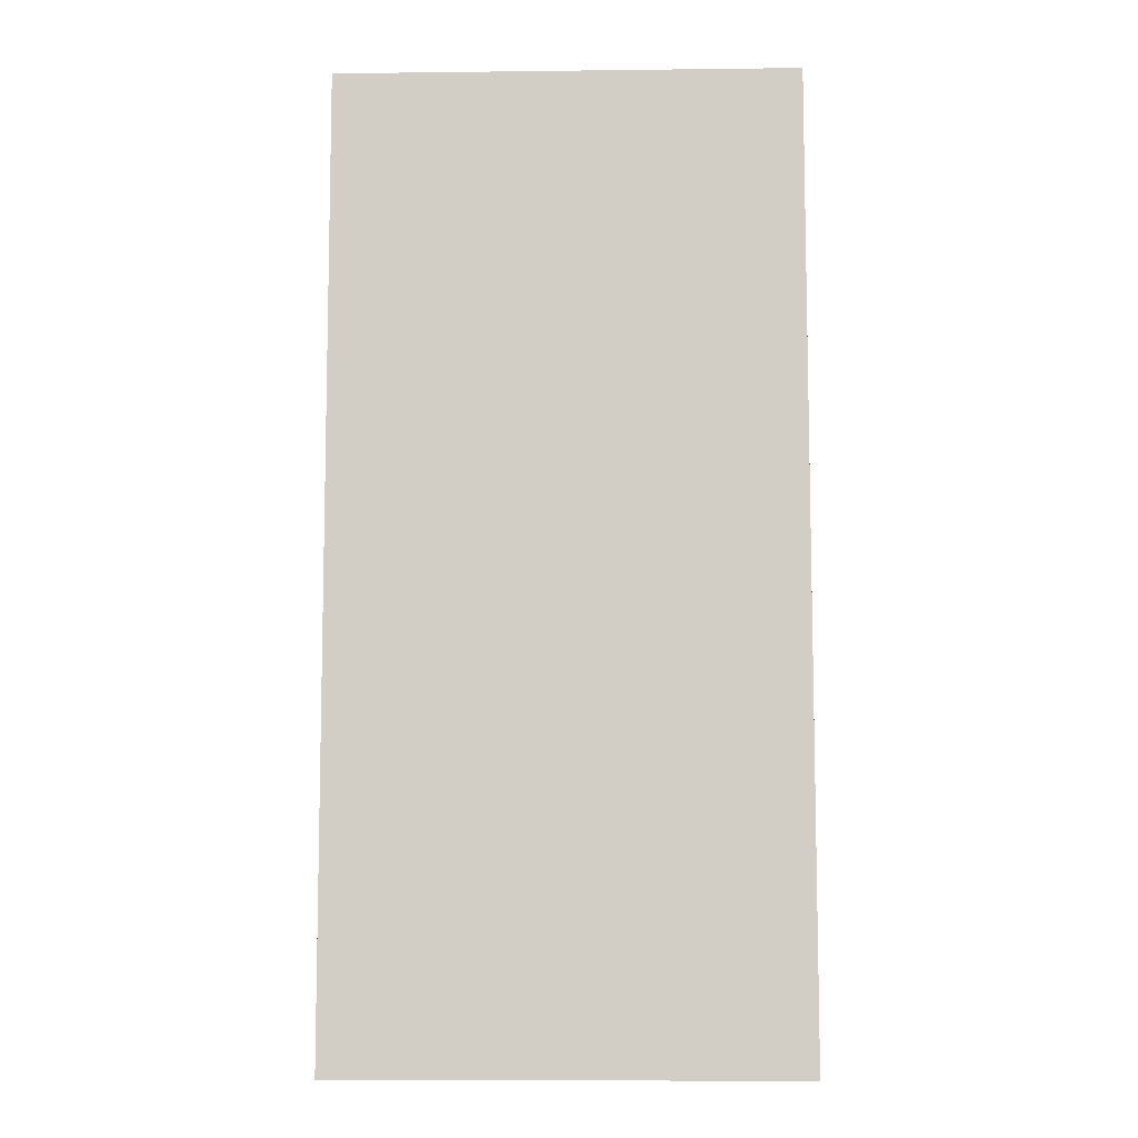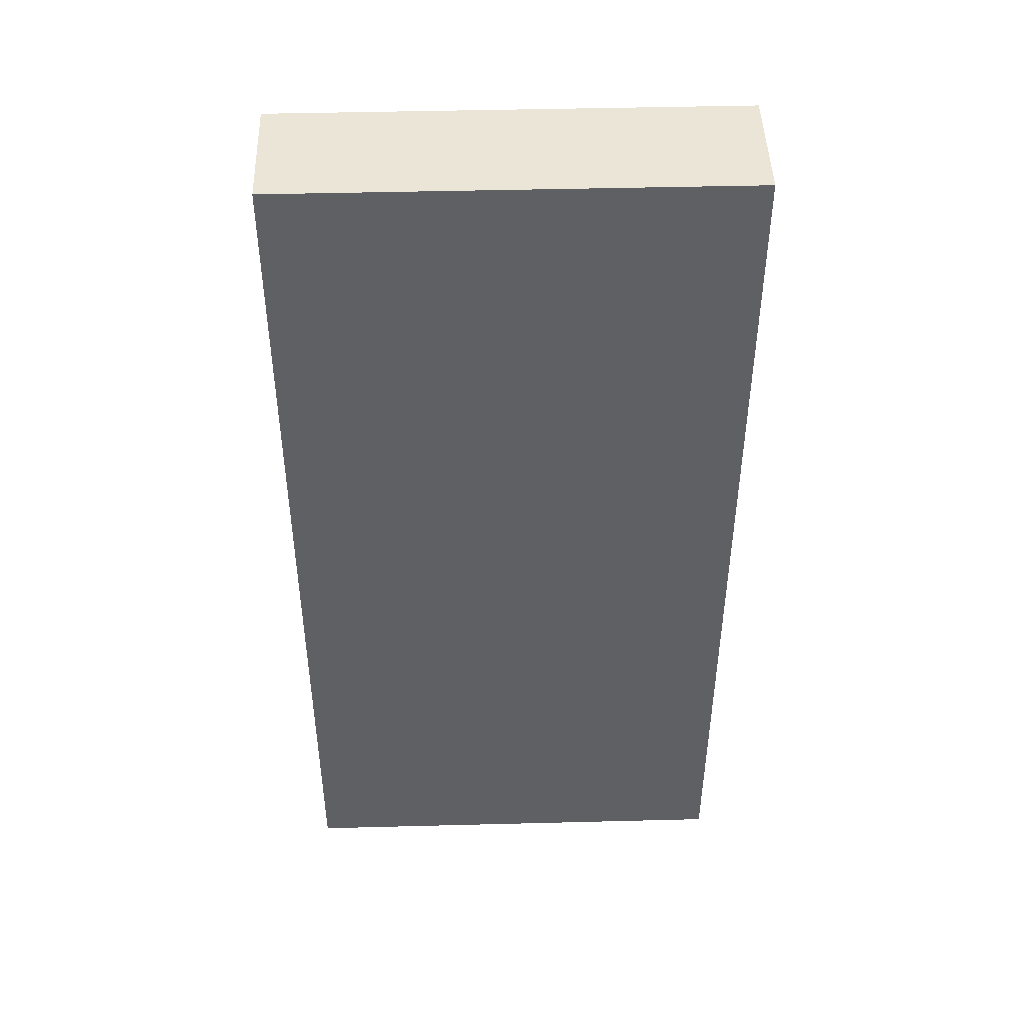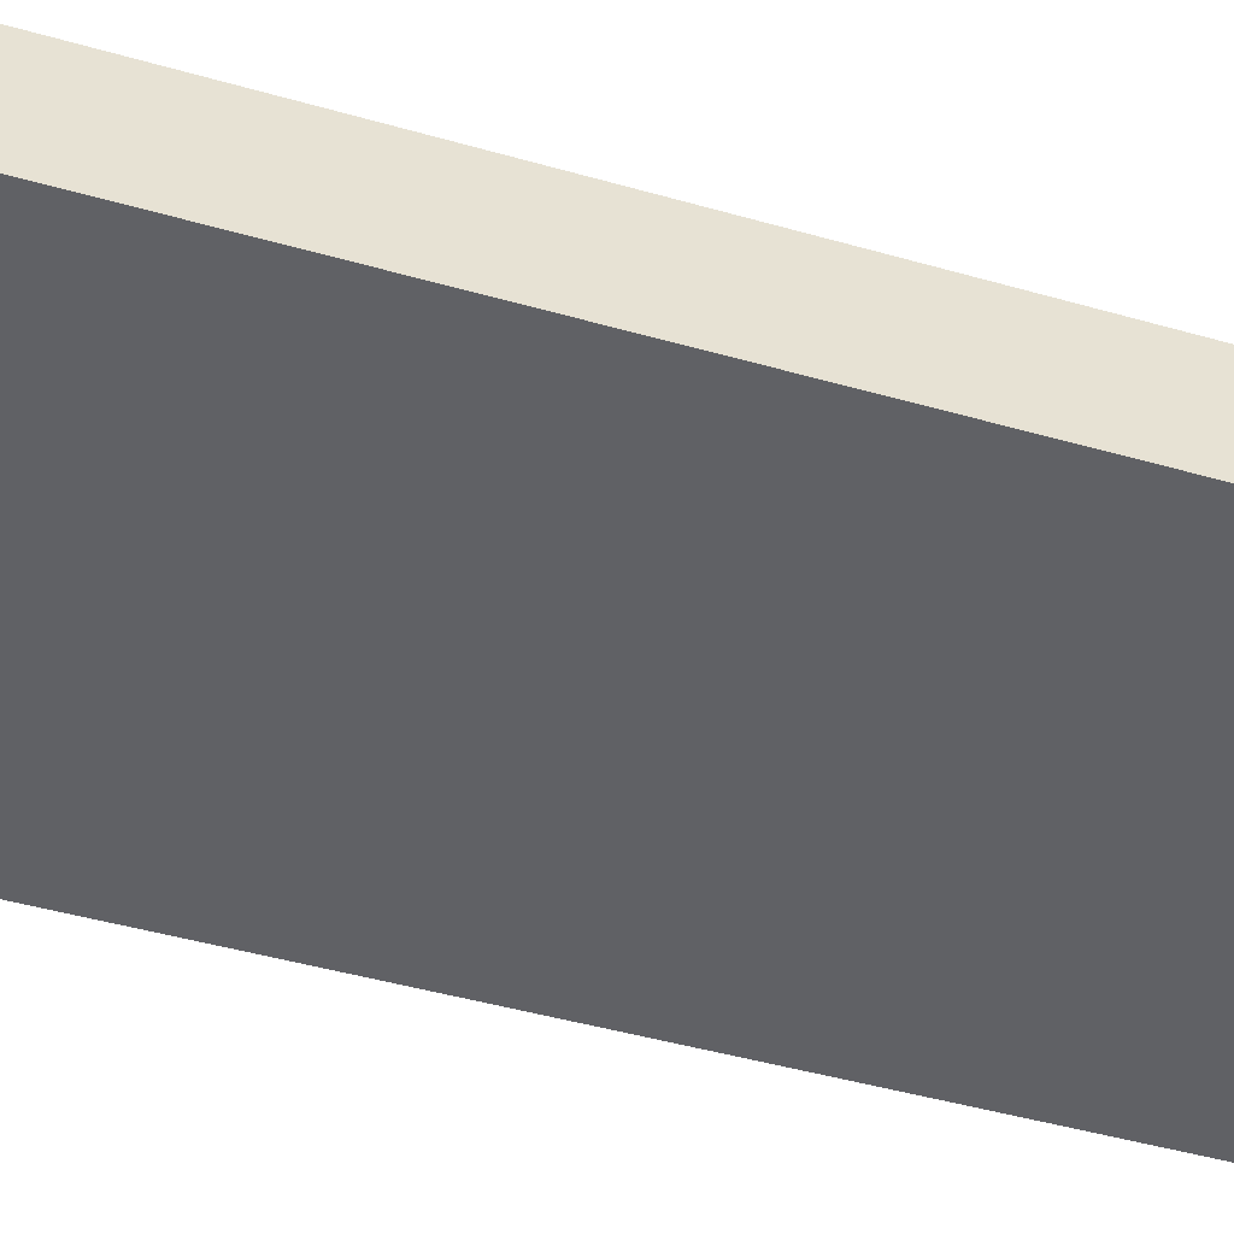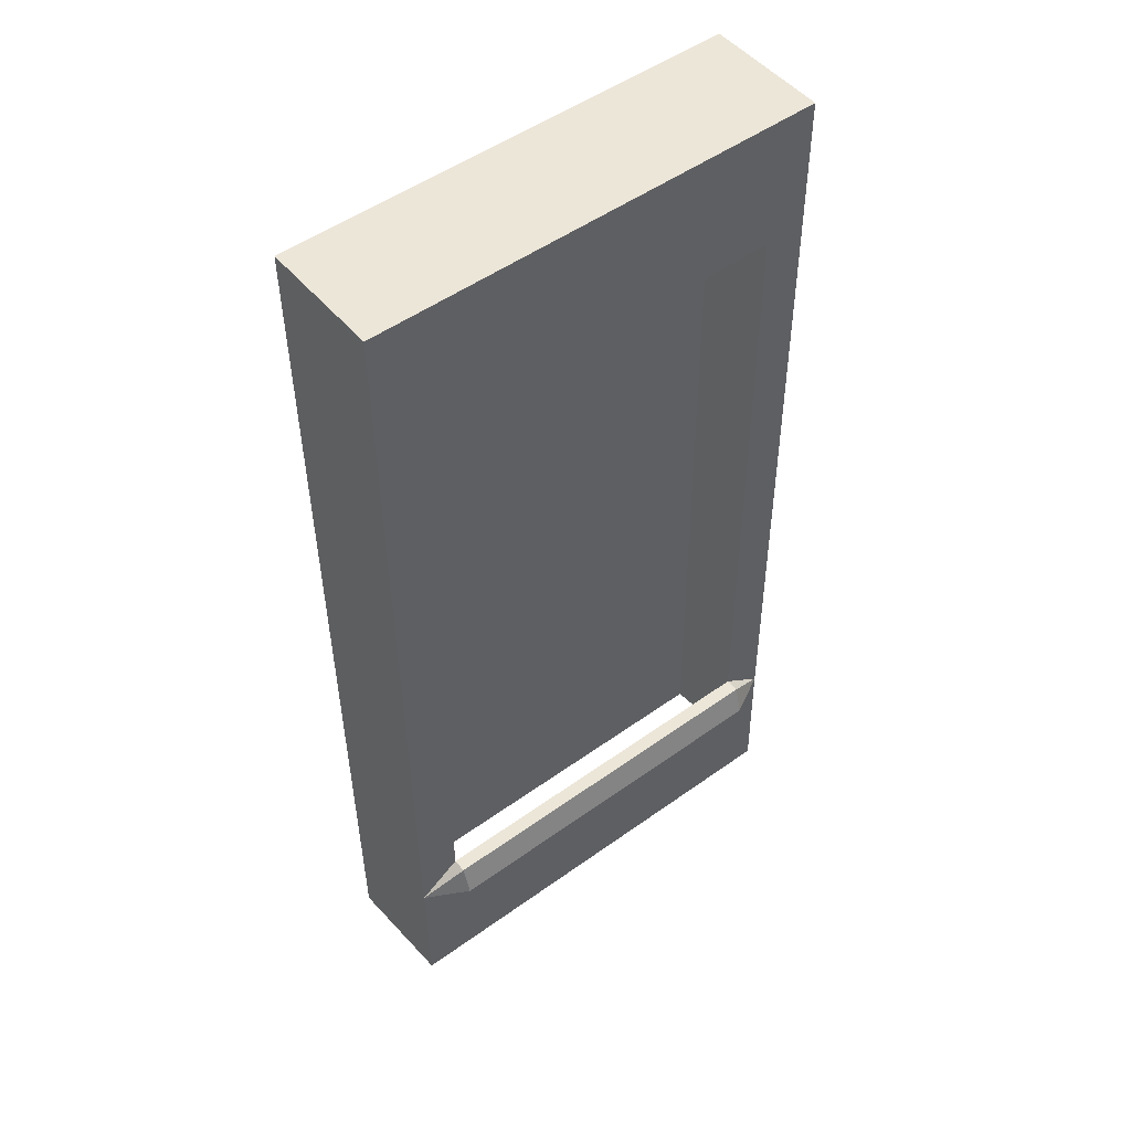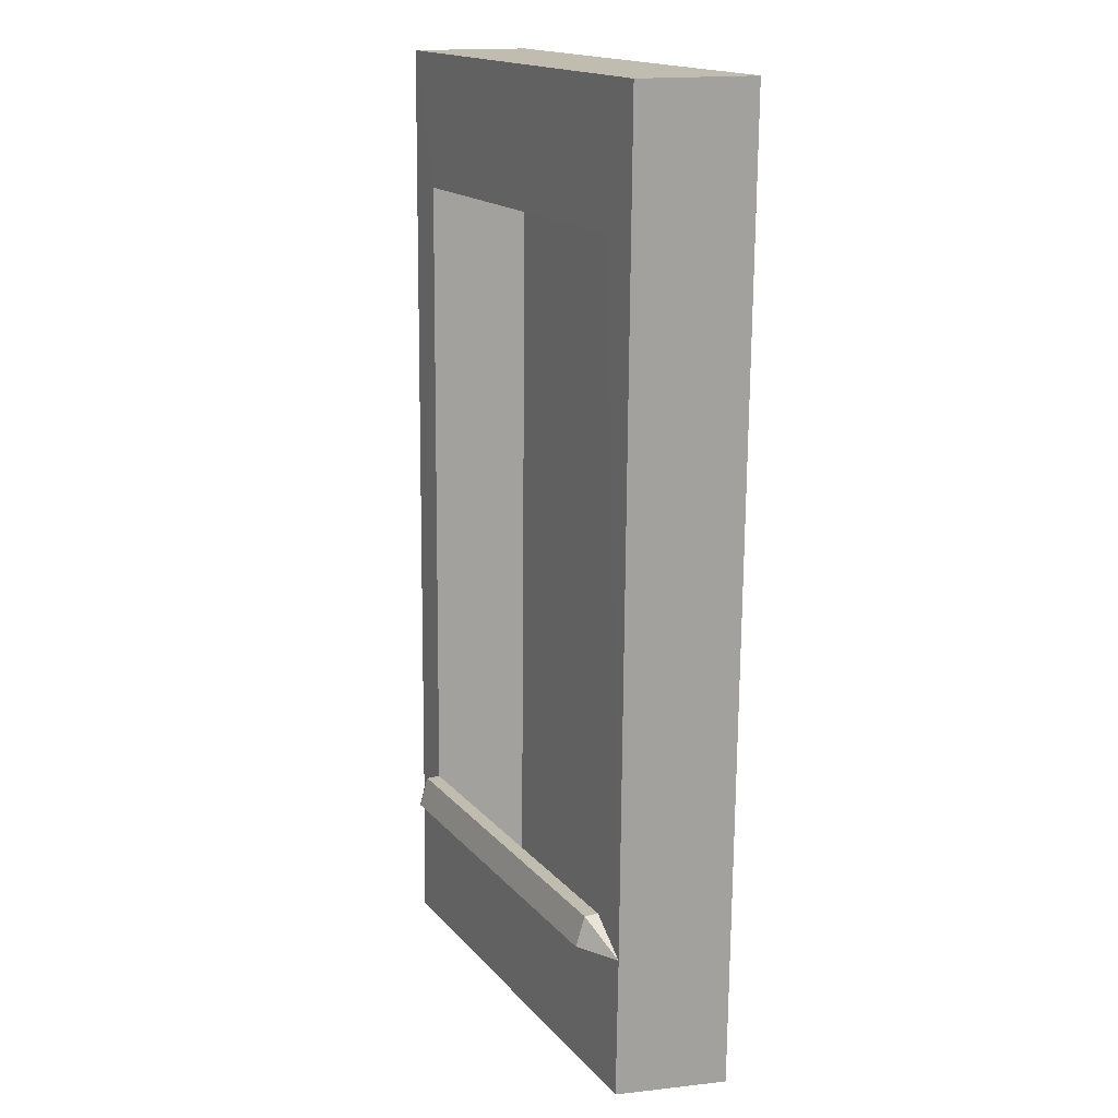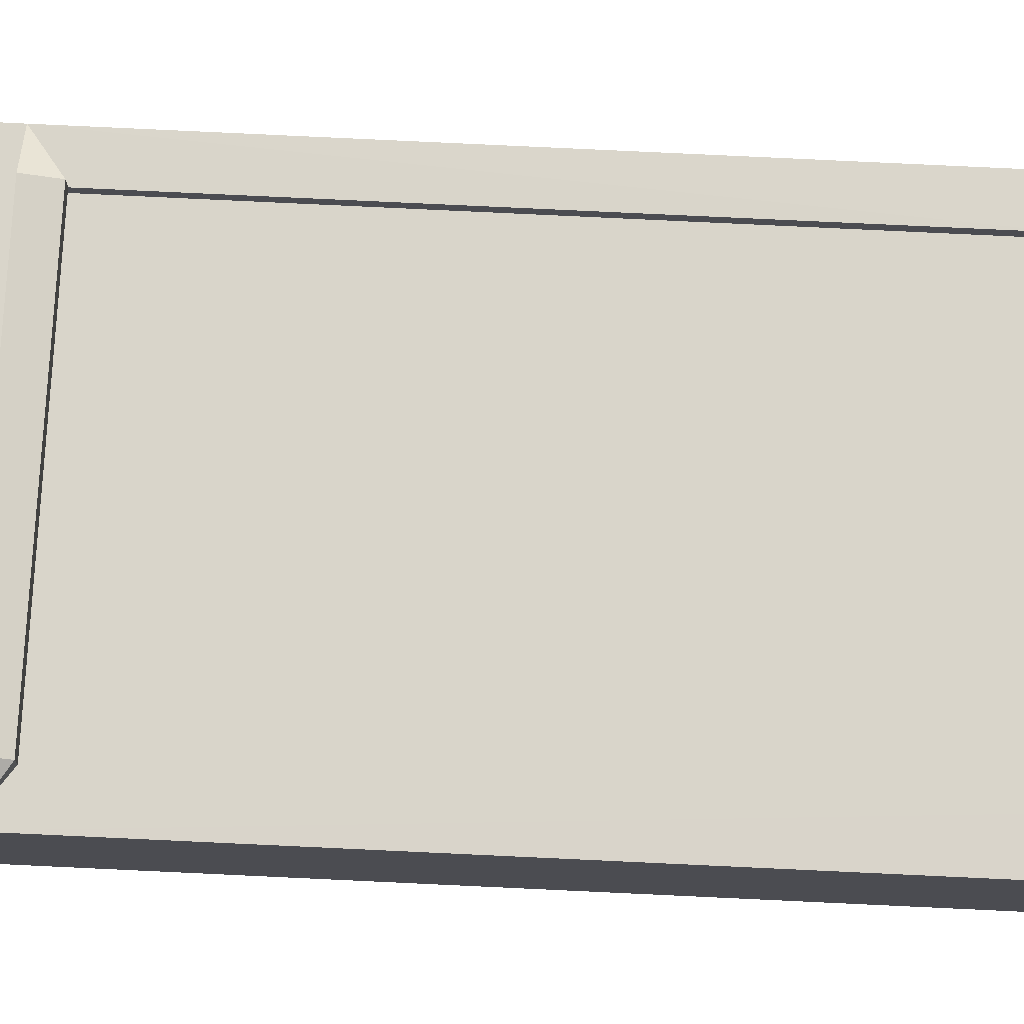
<metadata>
{"format":"obj","ext":"obj","renderer":"f3d","projection":"perspective","resolution":1024,"background":"white","views":[{"elev":-9.1,"azim":-178.2,"up":"+Y"},{"elev":45.4,"azim":178.3,"up":"+Y"},{"elev":-49.8,"azim":-107.6,"up":"+Z"},{"elev":50.5,"azim":-38.2,"up":"+Y"},{"elev":16.8,"azim":63.3,"up":"+Y"},{"elev":74.5,"azim":92.6,"up":"+Z"}]}
</metadata>
<code>
o Magazine
v -0.03411 0.001453 0.008835
v -0.02783 0.02675 0.00847
v -0.03411 -0.00131 -0.00936
v 0.03411 0.001453 0.008835
v 0.02783 0.02675 0.00847
v 0.03411 -0.00131 -0.00936
v -0.02783 0.1219 0.007725
v -0.03411 0.1414 -0.01071
v 0.02783 0.1219 0.007725
v 0.03411 0.1414 -0.01071
v 0.03411 0.02232 0.008514
v -0.03411 0.02232 0.008514
v 0.03411 0.1416 0.007517
v -0.03411 0.1416 0.007517
v 0.02777 0.02235 0.01191
v -0.02777 0.02235 0.01191
v 0.02783 0.02677 0.01058
v -0.02783 0.02677 0.01058
f 3 10 6
f 3 1 12
f 11 1 4
f 11 16 12
f 17 16 15
f 13 8 14
f 11 5 17
f 7 12 2
f 2 17 5
f 12 16 18
f 10 13 11
f 9 11 13
f 9 14 7
f 15 11 17
f 2 12 18
f 3 8 10
f 12 14 8
f 8 3 12
f 11 12 1
f 11 15 16
f 17 18 16
f 13 10 8
f 7 14 12
f 2 18 17
f 4 6 11
f 6 10 11
f 9 5 11
f 9 13 14

</code>
